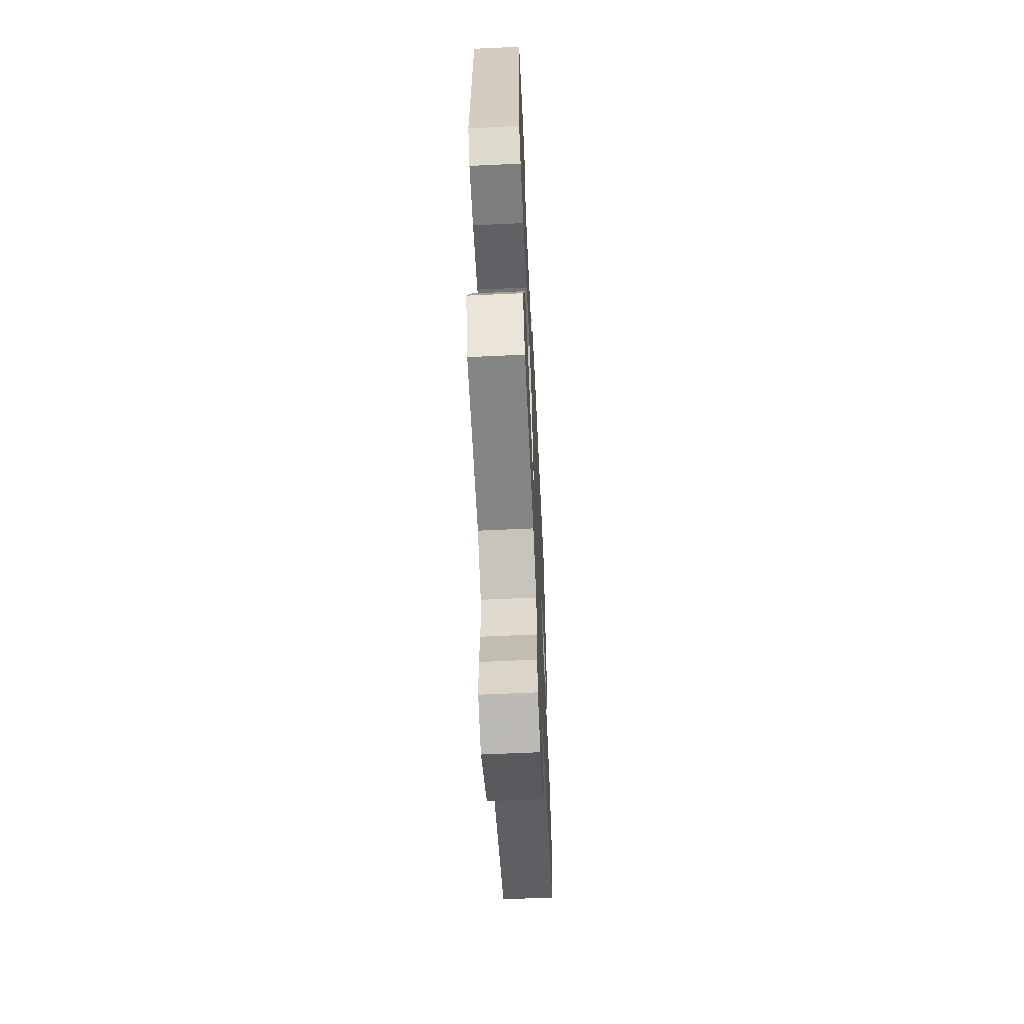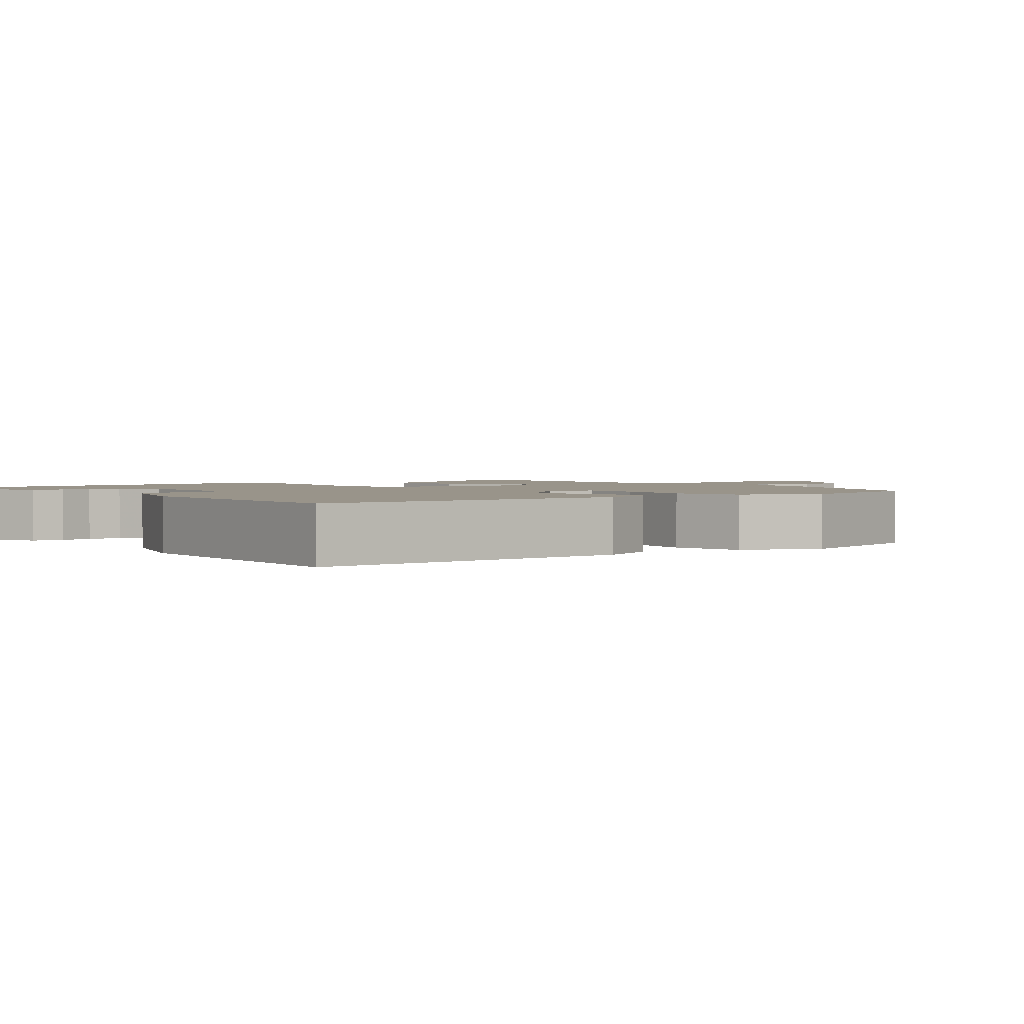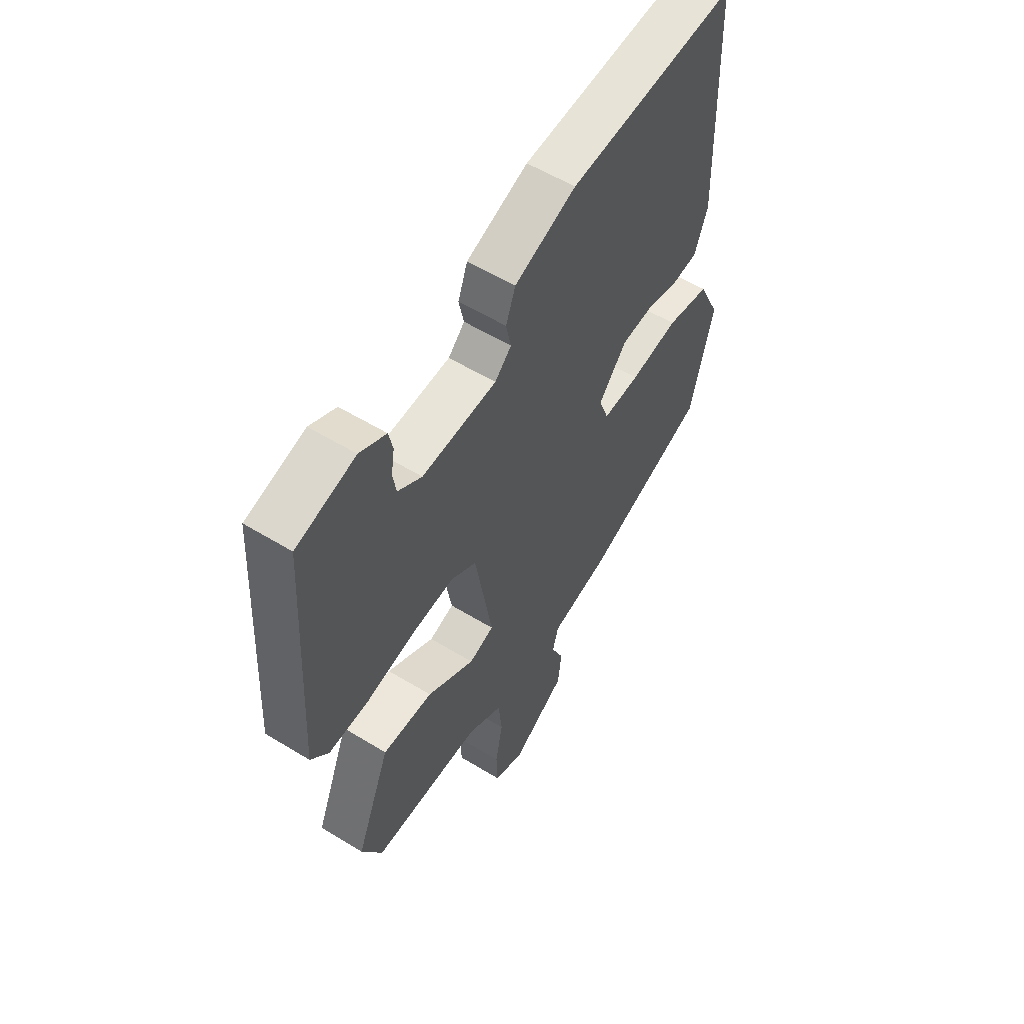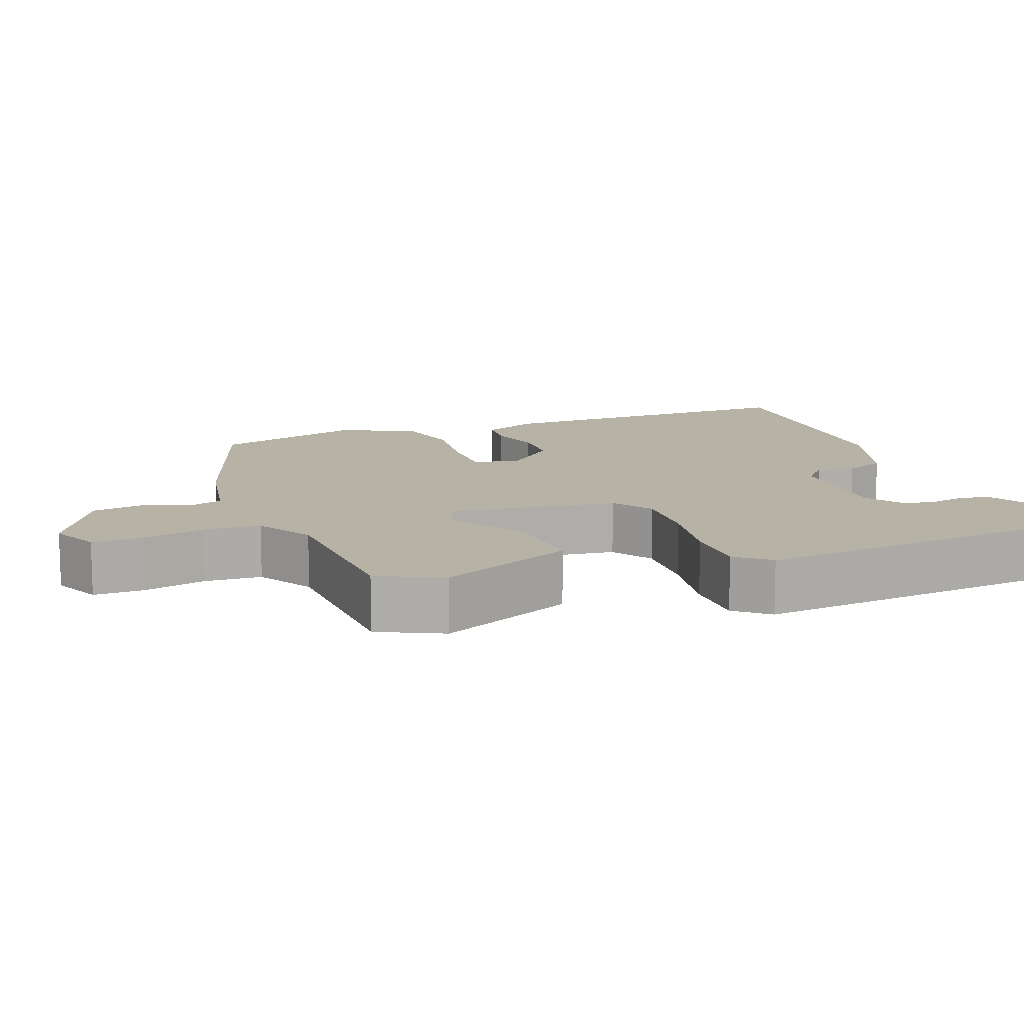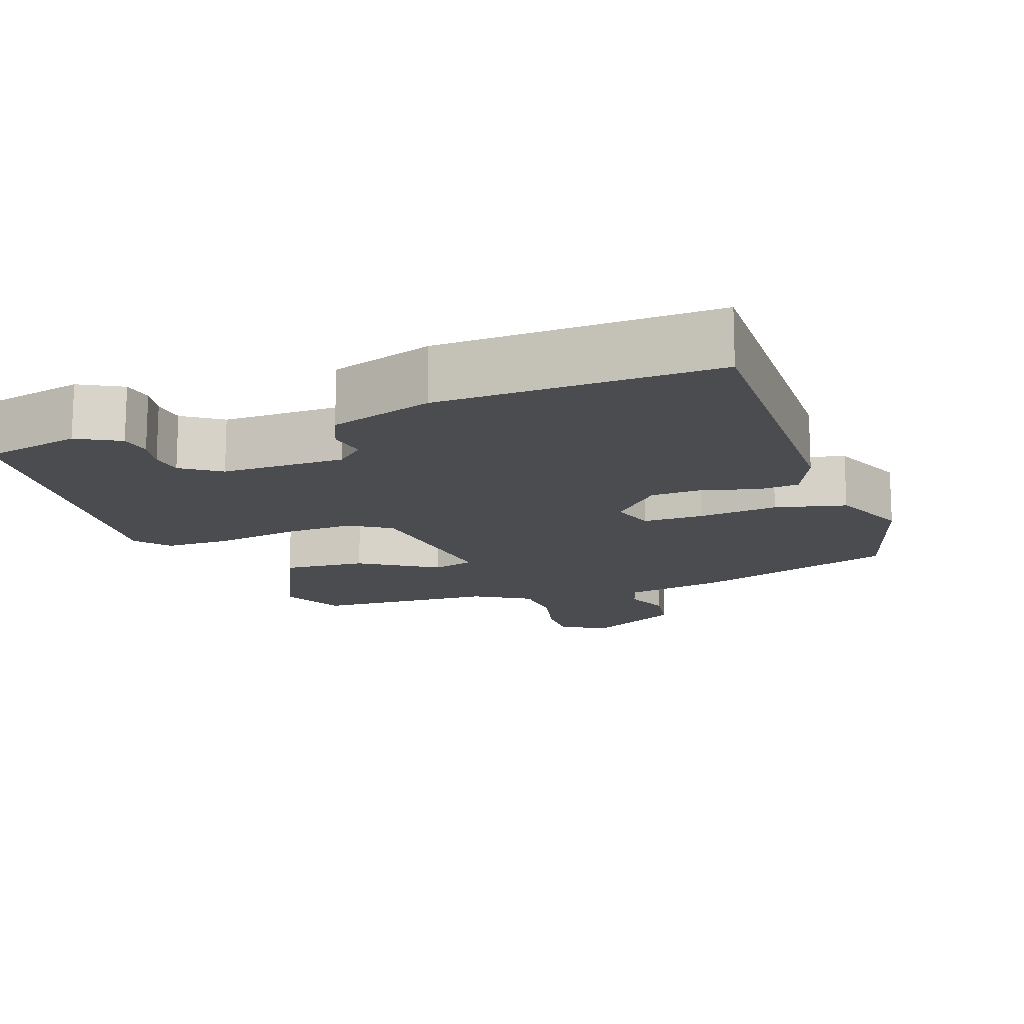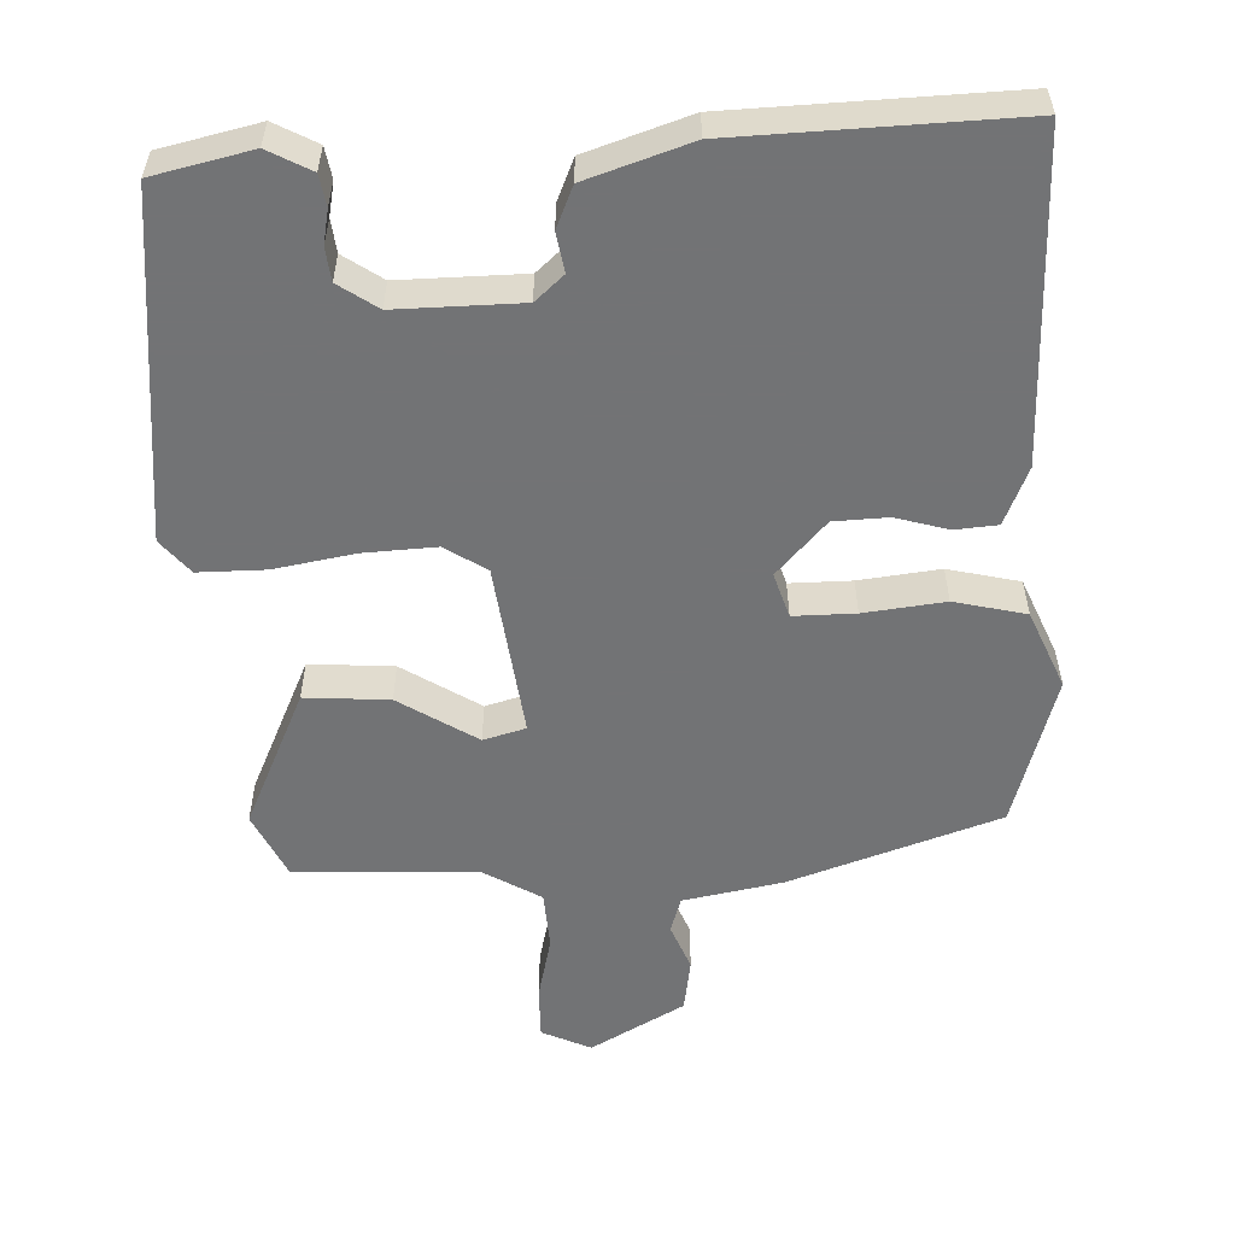
<metadata>
{"format":"obj","ext":"obj","renderer":"f3d","projection":"perspective","resolution":1024,"background":"white","views":[{"elev":-61.7,"azim":-87.3,"up":"+Z"},{"elev":1.9,"azim":50.3,"up":"+Y"},{"elev":56.2,"azim":-57.3,"up":"+Z"},{"elev":12.4,"azim":-113.2,"up":"+Y"},{"elev":-14.8,"azim":16.8,"up":"+Y"},{"elev":-55.9,"azim":-0.1,"up":"+Y"}]}
</metadata>
<code>
v -0.42 0.07 -0.504
v -0.465 0.07 -0.42
v -0.39 0.07 -0.235
v -0.279 0.07 -0.238
v -0.174 0.07 -0.298
v -0.119 0.07 -0.28
v -0.158 0.07 -0.053
v -0.214 0.07 -0.02
v -0.309 0.07 -0.029
v -0.415 0.07 -0.052
v -0.503 0.07 -0.056
v -0.542 0.07 -0.013
v -0.516 0.07 0.443
v -0.387 0.07 0.478
v -0.329 0.07 0.45
v -0.32 0.07 0.409
v -0.327 0.07 0.364
v -0.32 0.07 0.32
v -0.267 0.07 0.287
v -0.103 0.07 0.296
v -0.067 0.07 0.331
v -0.078 0.07 0.382
v -0.057 0.07 0.438
v 0.078 0.07 0.489
v 0.447 0.07 0.517
v 0.459 0.07 0.088
v 0.43 0.07 0.011
v 0.374 0.07 0.004
v 0.304 0.07 0.021
v 0.233 0.07 0.015
v 0.171 0.07 -0.058
v 0.192 0.07 -0.116
v 0.273 0.07 -0.112
v 0.379 0.07 -0.095
v 0.474 0.07 -0.113
v 0.522 0.07 -0.214
v 0.471 0.07 -0.415
v 0.2 0.07 -0.52
v 0.071 0.07 -0.55
v 0.058 0.07 -0.597
v 0.085 0.07 -0.657
v 0.077 0.07 -0.727
v -0.043 0.07 -0.801
v -0.109 0.07 -0.774
v -0.111 0.07 -0.705
v -0.095 0.07 -0.621
v -0.103 0.07 -0.545
v -0.18 0.07 -0.504
v -0.42 0 -0.504
v -0.465 0 -0.42
v -0.39 0 -0.235
v -0.279 0 -0.238
v -0.174 0 -0.298
v -0.119 0 -0.28
v -0.158 0 -0.053
v -0.214 0 -0.02
v -0.309 0 -0.029
v -0.415 0 -0.052
v -0.503 0 -0.056
v -0.542 0 -0.013
v -0.516 0 0.443
v -0.387 0 0.478
v -0.329 0 0.45
v -0.32 0 0.409
v -0.327 0 0.364
v -0.32 0 0.32
v -0.267 0 0.287
v -0.103 0 0.296
v -0.067 0 0.331
v -0.078 0 0.382
v -0.057 0 0.438
v 0.078 0 0.489
v 0.447 0 0.517
v 0.459 0 0.088
v 0.43 0 0.011
v 0.374 0 0.004
v 0.304 0 0.021
v 0.233 0 0.015
v 0.171 0 -0.058
v 0.192 0 -0.116
v 0.273 0 -0.112
v 0.379 0 -0.095
v 0.474 0 -0.113
v 0.522 0 -0.214
v 0.471 0 -0.415
v 0.2 0 -0.52
v 0.071 0 -0.55
v 0.058 0 -0.597
v 0.085 0 -0.657
v 0.077 0 -0.727
v -0.043 0 -0.801
v -0.109 0 -0.774
v -0.111 0 -0.705
v -0.095 0 -0.621
v -0.103 0 -0.545
v -0.18 0 -0.504
f 44 45 46
f 43 44 46
f 42 43 46
f 41 42 46
f 40 41 46
f 39 40 46 47
f 39 47 48
f 38 39 48
f 37 38 48
f 36 37 48
f 35 36 48
f 34 35 48
f 33 34 48
f 27 28 29
f 26 27 29
f 25 26 29
f 24 25 29
f 23 24 29
f 22 23 29
f 21 22 29
f 20 21 29 30
f 19 20 30 31
f 15 16 17
f 14 15 17
f 13 14 17
f 12 13 17
f 11 12 17
f 10 11 17
f 9 10 17 18
f 8 9 18 19
f 3 4 5
f 2 3 5
f 1 2 5
f 48 1 5
f 48 5 6
f 32 33 48 6
f 19 31 32
f 8 19 32
f 7 8 32
f 6 7 32
f 94 93 92
f 94 92 91
f 94 91 90
f 94 90 89
f 94 89 88
f 95 94 88 87
f 96 95 87
f 96 87 86
f 96 86 85
f 96 85 84
f 96 84 83
f 96 83 82
f 96 82 81
f 77 76 75
f 77 75 74
f 77 74 73
f 77 73 72
f 77 72 71
f 77 71 70
f 77 70 69
f 78 77 69 68
f 79 78 68 67
f 65 64 63
f 65 63 62
f 65 62 61
f 65 61 60
f 65 60 59
f 65 59 58
f 66 65 58 57
f 67 66 57 56
f 53 52 51
f 53 51 50
f 53 50 49
f 53 49 96
f 54 53 96
f 54 96 81 80
f 80 79 67
f 80 67 56
f 80 56 55
f 80 55 54
f 1 49 50 2
f 2 50 51 3
f 3 51 52 4
f 4 52 53 5
f 5 53 54 6
f 6 54 55 7
f 7 55 56 8
f 8 56 57 9
f 9 57 58 10
f 10 58 59 11
f 11 59 60 12
f 12 60 61 13
f 13 61 62 14
f 14 62 63 15
f 15 63 64 16
f 16 64 65 17
f 17 65 66 18
f 18 66 67 19
f 19 67 68 20
f 20 68 69 21
f 21 69 70 22
f 22 70 71 23
f 23 71 72 24
f 24 72 73 25
f 25 73 74 26
f 26 74 75 27
f 27 75 76 28
f 28 76 77 29
f 29 77 78 30
f 30 78 79 31
f 31 79 80 32
f 32 80 81 33
f 33 81 82 34
f 34 82 83 35
f 35 83 84 36
f 36 84 85 37
f 37 85 86 38
f 38 86 87 39
f 39 87 88 40
f 40 88 89 41
f 41 89 90 42
f 42 90 91 43
f 43 91 92 44
f 44 92 93 45
f 45 93 94 46
f 46 94 95 47
f 47 95 96 48
f 48 96 49 1

</code>
